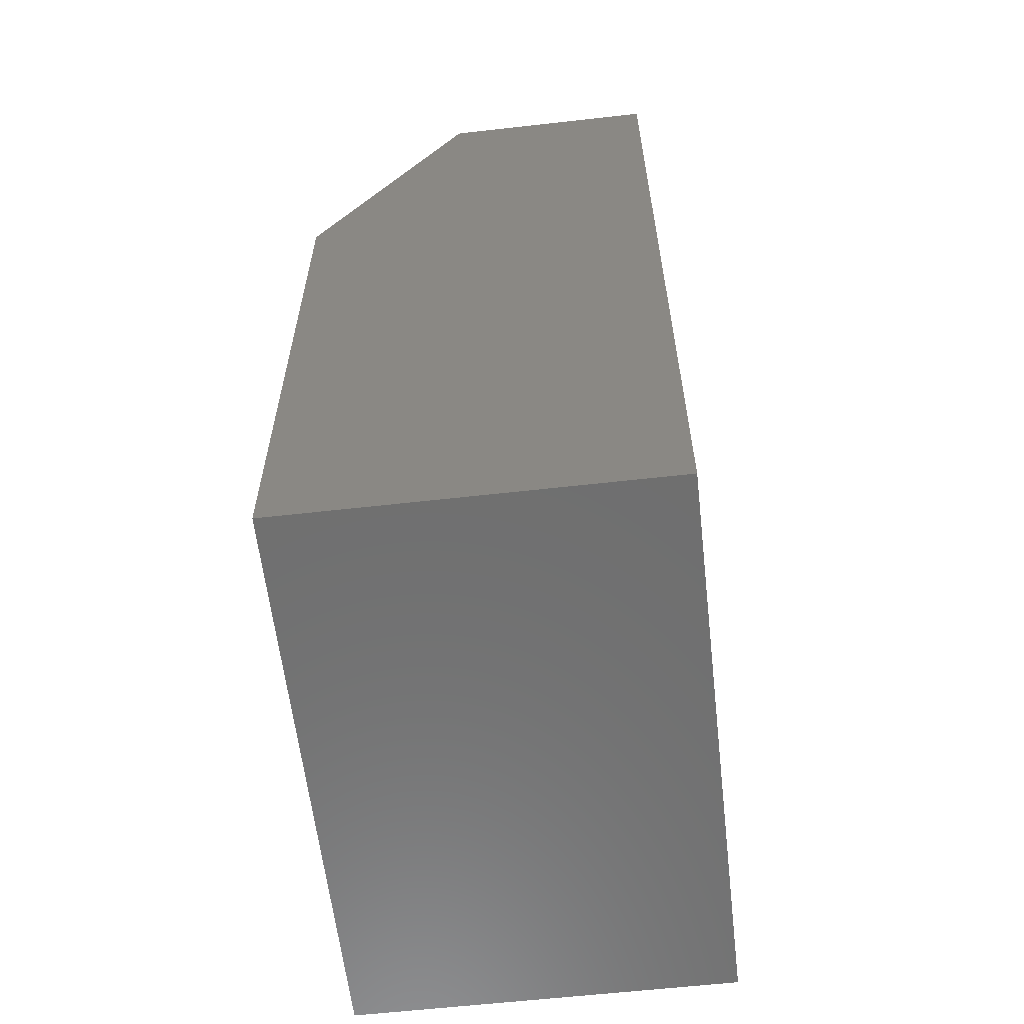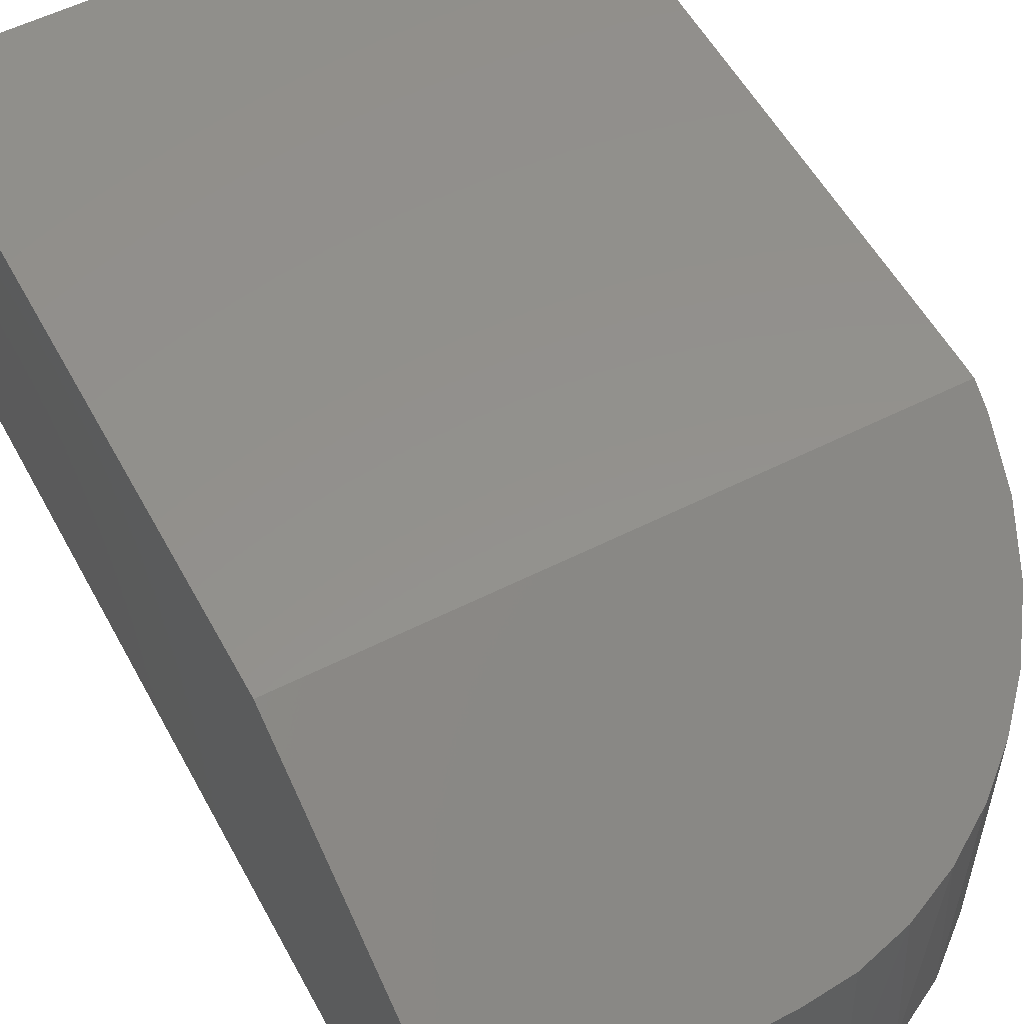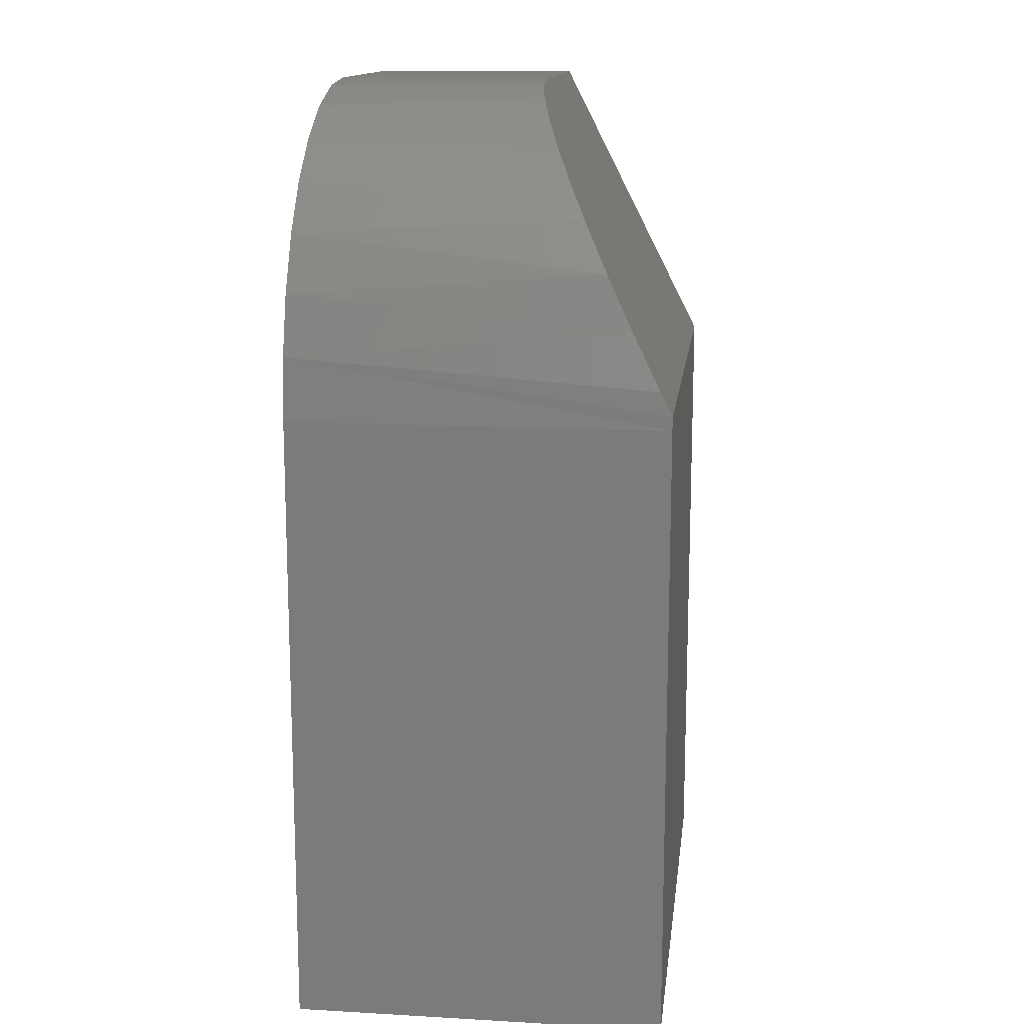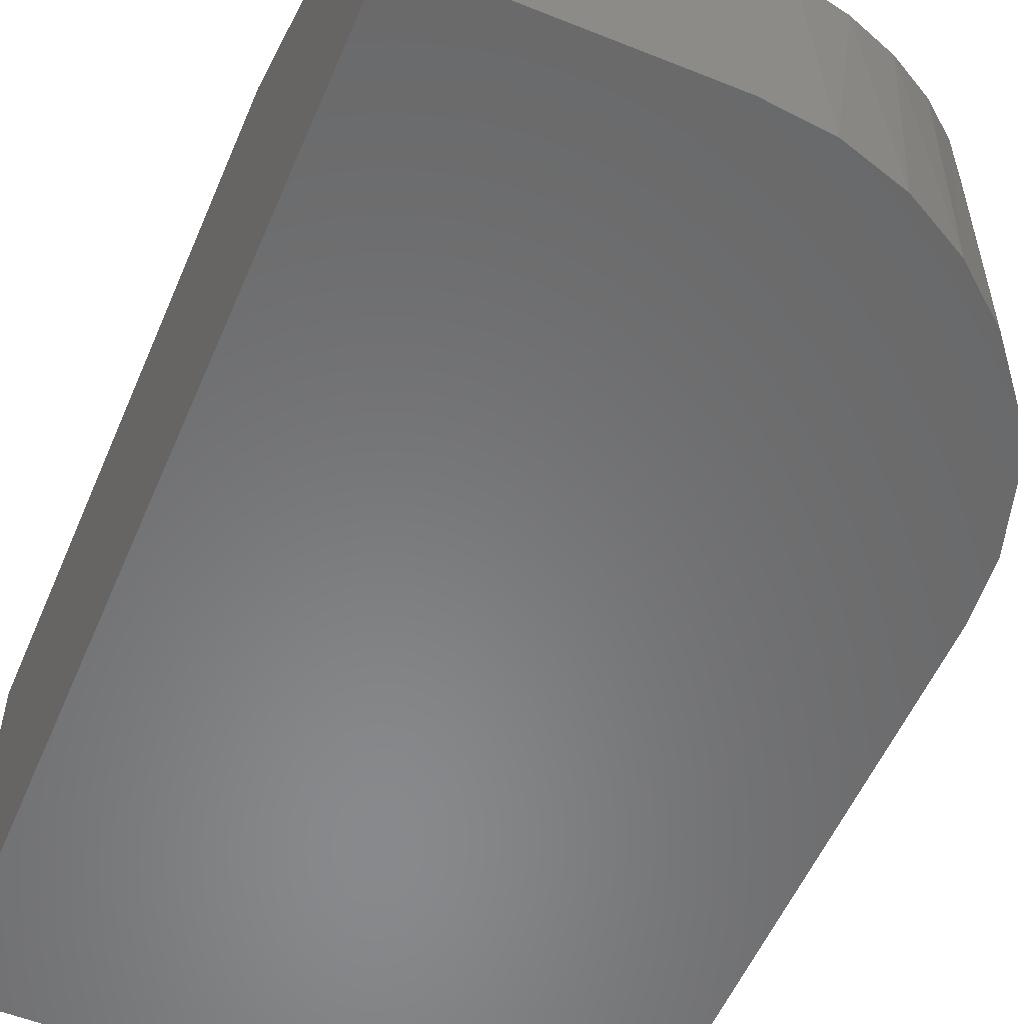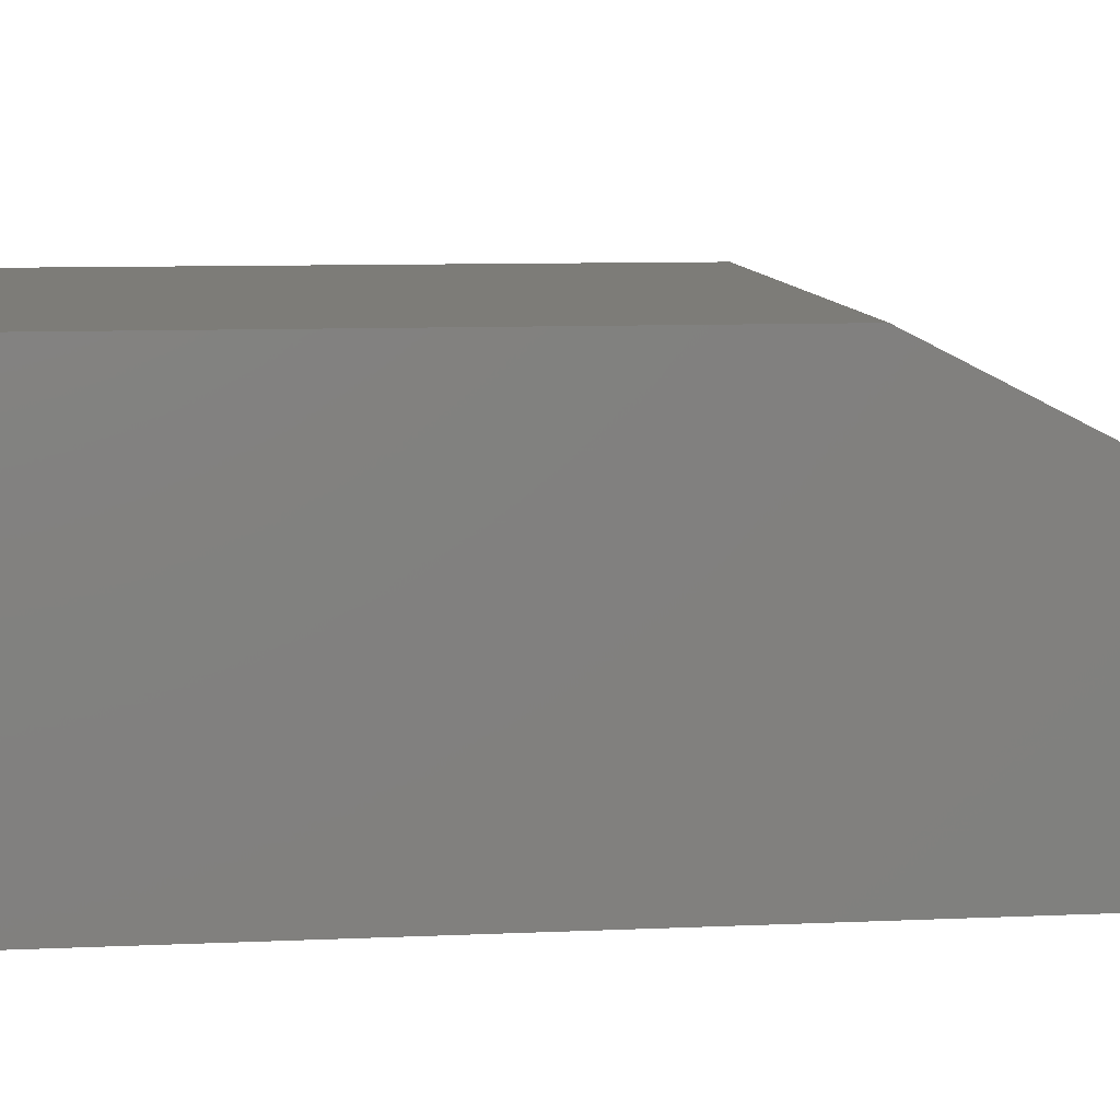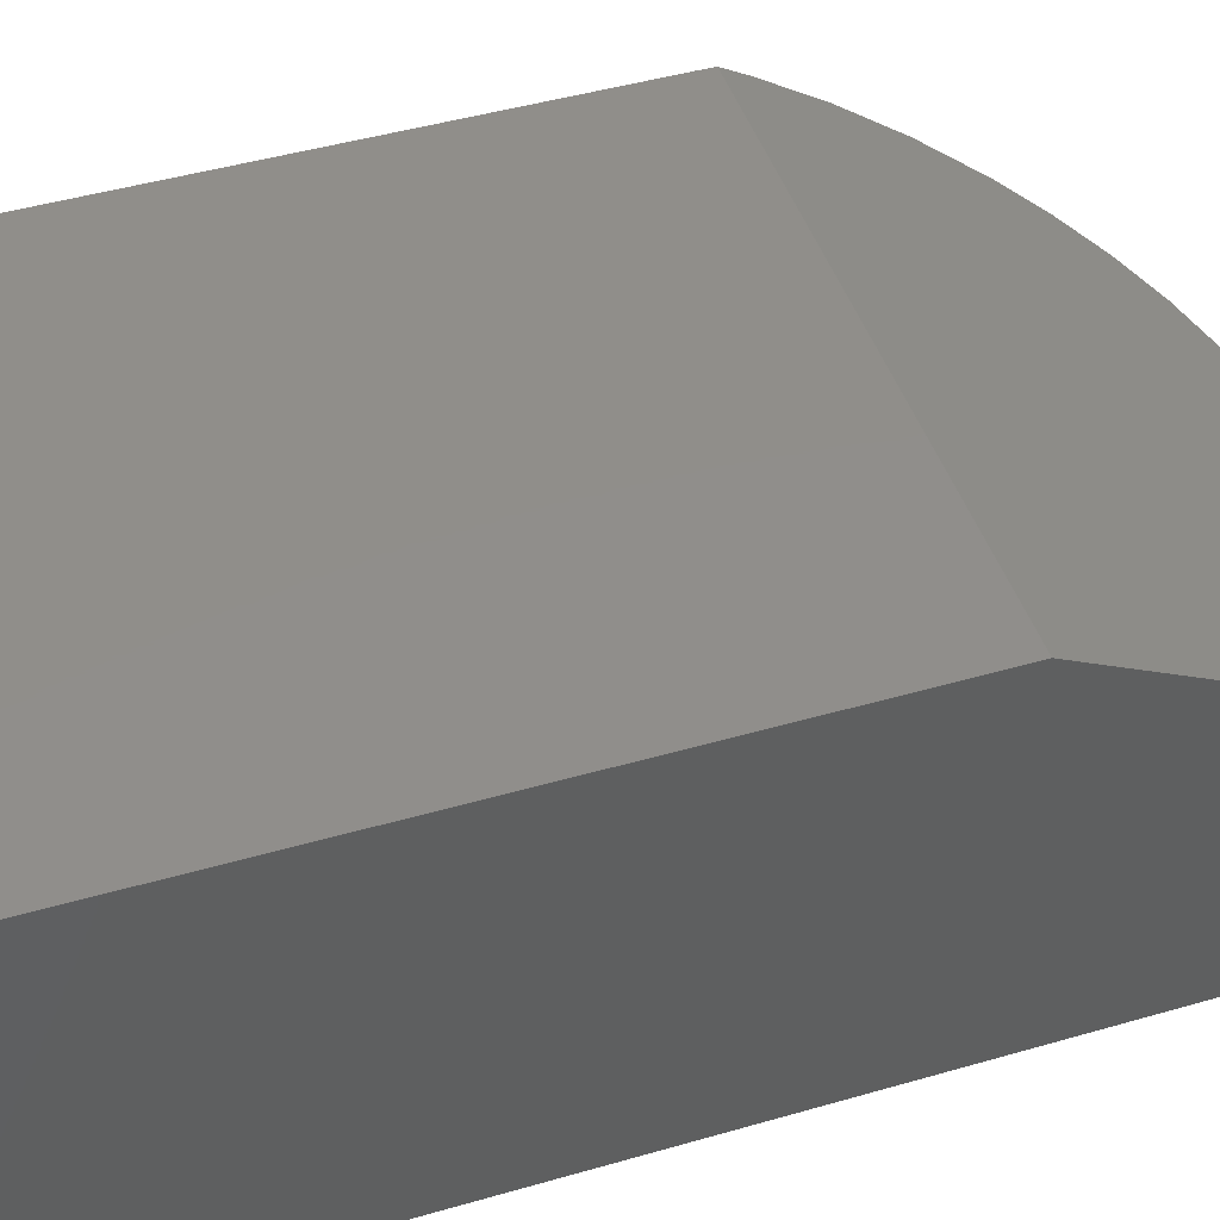
<metadata>
{"format":"stl","ext":"stl","renderer":"f3d","projection":"perspective","resolution":1024,"background":"white","views":[{"elev":-60.6,"azim":-83.4,"up":"+Z"},{"elev":55.1,"azim":-28.1,"up":"+Y"},{"elev":14.0,"azim":97.1,"up":"+Z"},{"elev":-55.4,"azim":-22.9,"up":"+Y"},{"elev":9.1,"azim":-96.9,"up":"+Y"},{"elev":46.5,"azim":-108.2,"up":"+Y"}]}
</metadata>
<code>
# stl→obj: 28 verts, 52 faces
v 0.3281 -0.4375 -0.5469
v 0.3281 3.643e-17 -0.5469
v 0.3281 -0.4375 0.1797
v 0.3281 1.31e-16 0.1797
v -0.3281 8.24e-17 0.1953
v -0.3281 -0.1797 0.5469
v -0.03906 -0.1797 0.5469
v 0.01872 -0.1773 0.5423
v 0.07472 -0.1705 0.5288
v 0.1283 -0.1591 0.5065
v 0.177 -0.1438 0.4766
v 0.2182 -0.1259 0.4417
v 0.2532 -0.1056 0.4019
v 0.2884 -0.07695 0.3459
v 0.3126 -0.04604 0.2854
v 0.3257 -0.01376 0.2222
v 0.3278 1.188e-16 0.1953
v -0.03906 -0.4375 0.5469
v -0.3281 -0.4375 0.5469
v -0.3281 -0.4375 -0.5469
v 0.3211 -0.4375 0.2513
v 0.3002 -0.4375 0.3202
v 0.2662 -0.4375 0.3837
v 0.2206 -0.4375 0.4393
v 0.1649 -0.4375 0.485
v 0.1015 -0.4375 0.5189
v 0.03257 -0.4375 0.5398
v -0.3281 0 -0.5469
f 1 2 3
f 3 2 4
f 5 6 7
f 5 7 8
f 5 8 9
f 5 9 10
f 5 10 11
f 5 11 12
f 5 12 13
f 5 13 14
f 5 14 15
f 5 15 16
f 5 16 17
f 18 7 19
f 19 7 6
f 19 20 1
f 19 1 3
f 19 3 21
f 19 21 22
f 19 22 23
f 19 23 24
f 19 24 25
f 19 25 26
f 19 26 27
f 19 27 18
f 2 28 4
f 4 28 5
f 4 5 17
f 27 26 9
f 10 9 26
f 26 25 10
f 13 12 24
f 24 23 13
f 14 13 23
f 23 22 14
f 15 14 22
f 22 21 15
f 16 15 21
f 7 18 8
f 8 18 27
f 8 27 9
f 24 12 25
f 25 12 11
f 25 11 10
f 3 4 21
f 21 4 17
f 21 17 16
f 28 20 5
f 5 20 19
f 5 19 6
f 20 28 1
f 1 28 2

</code>
